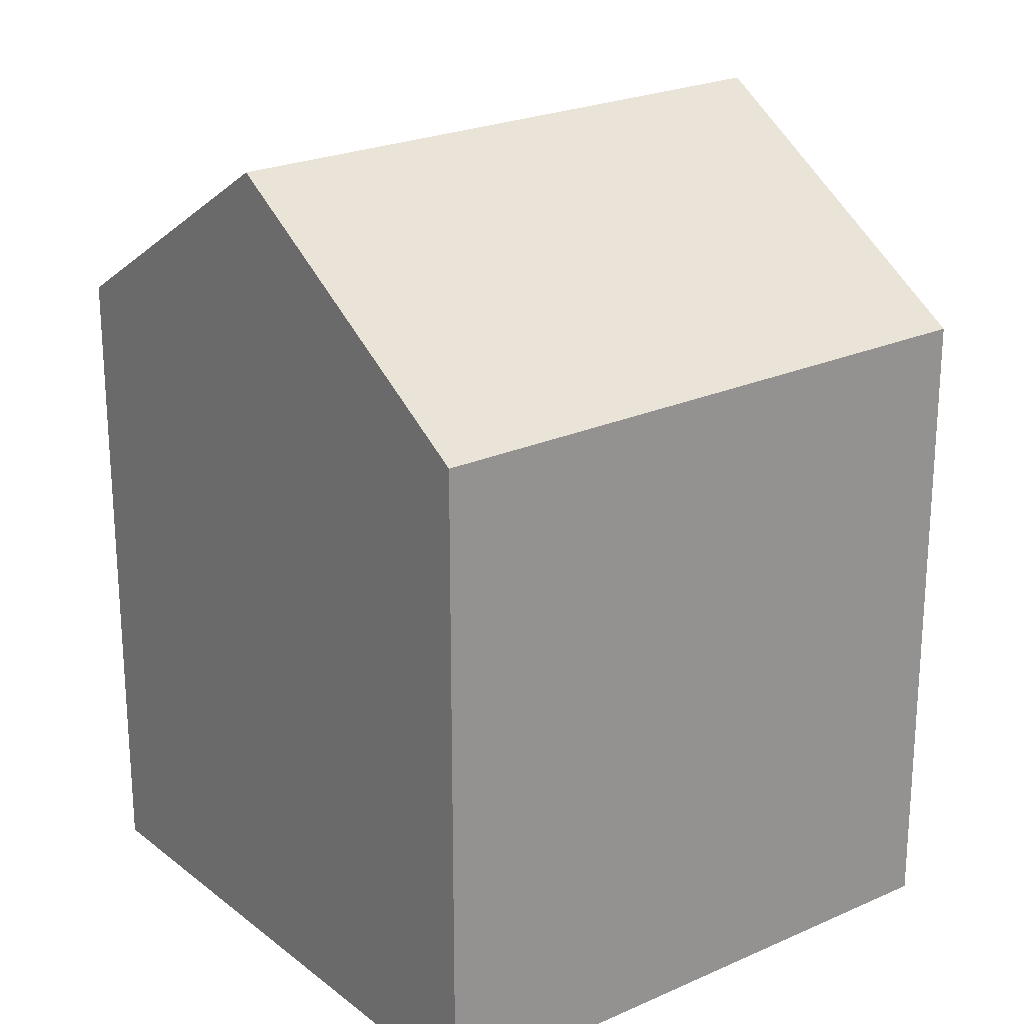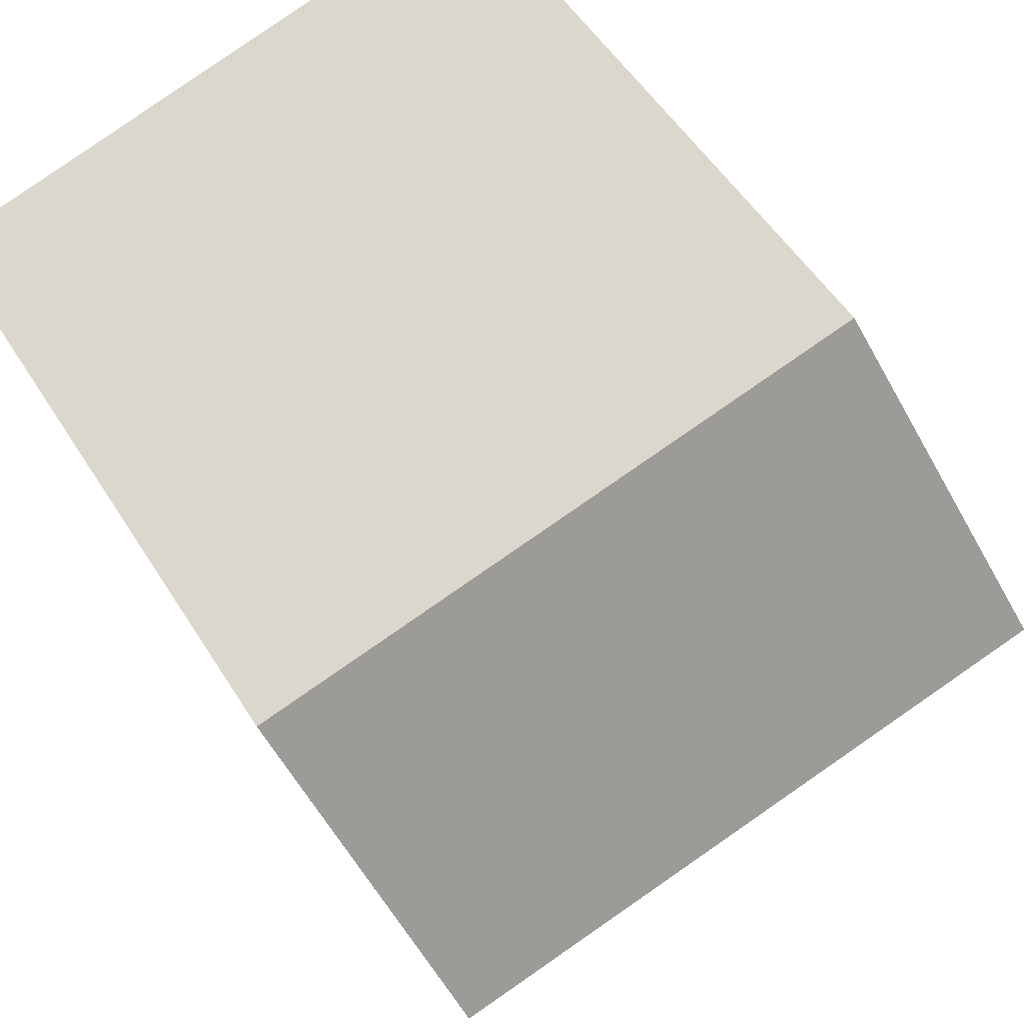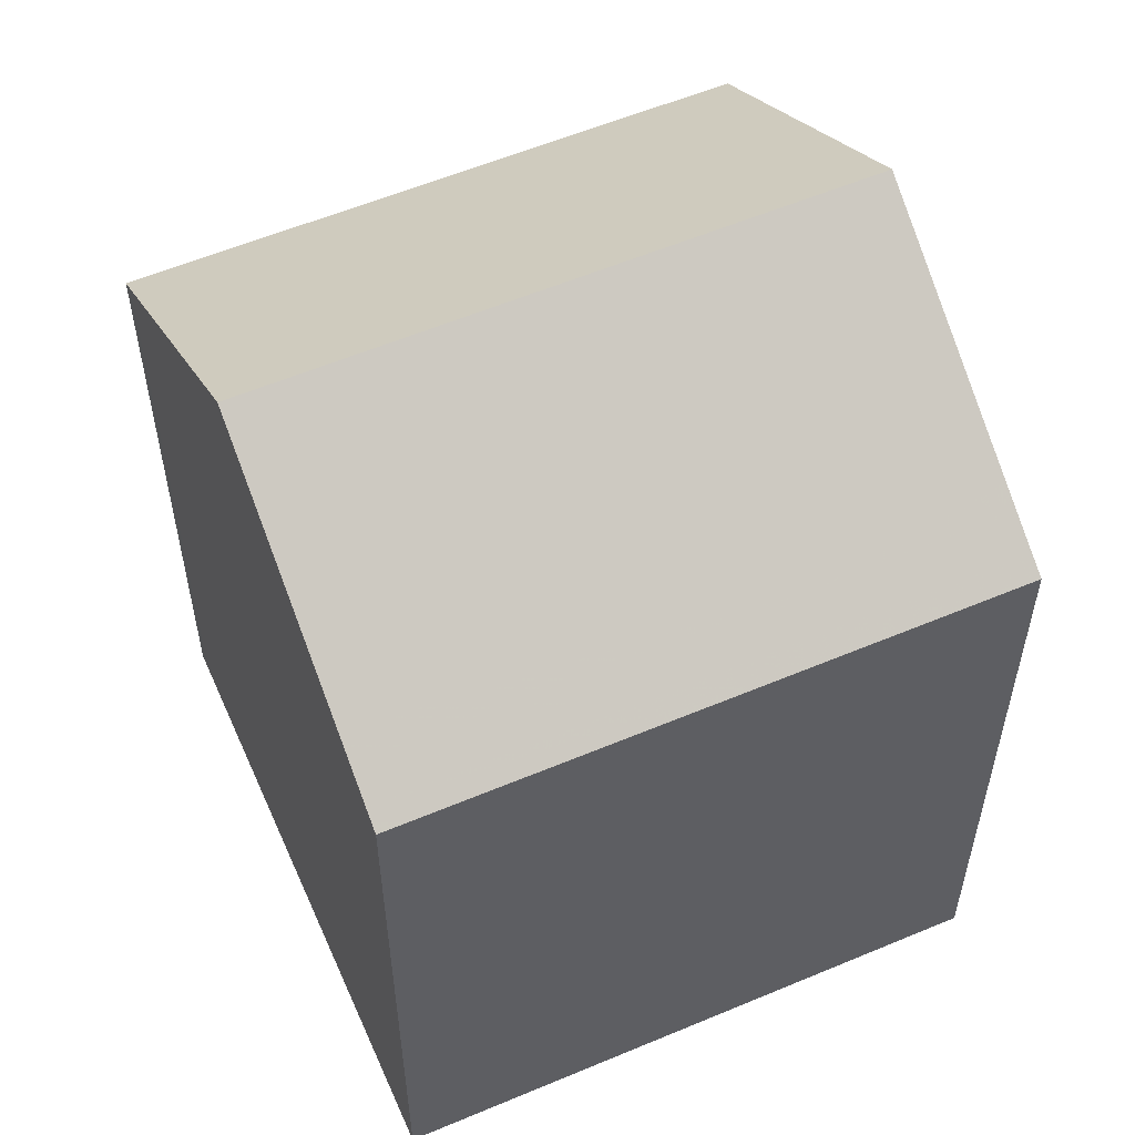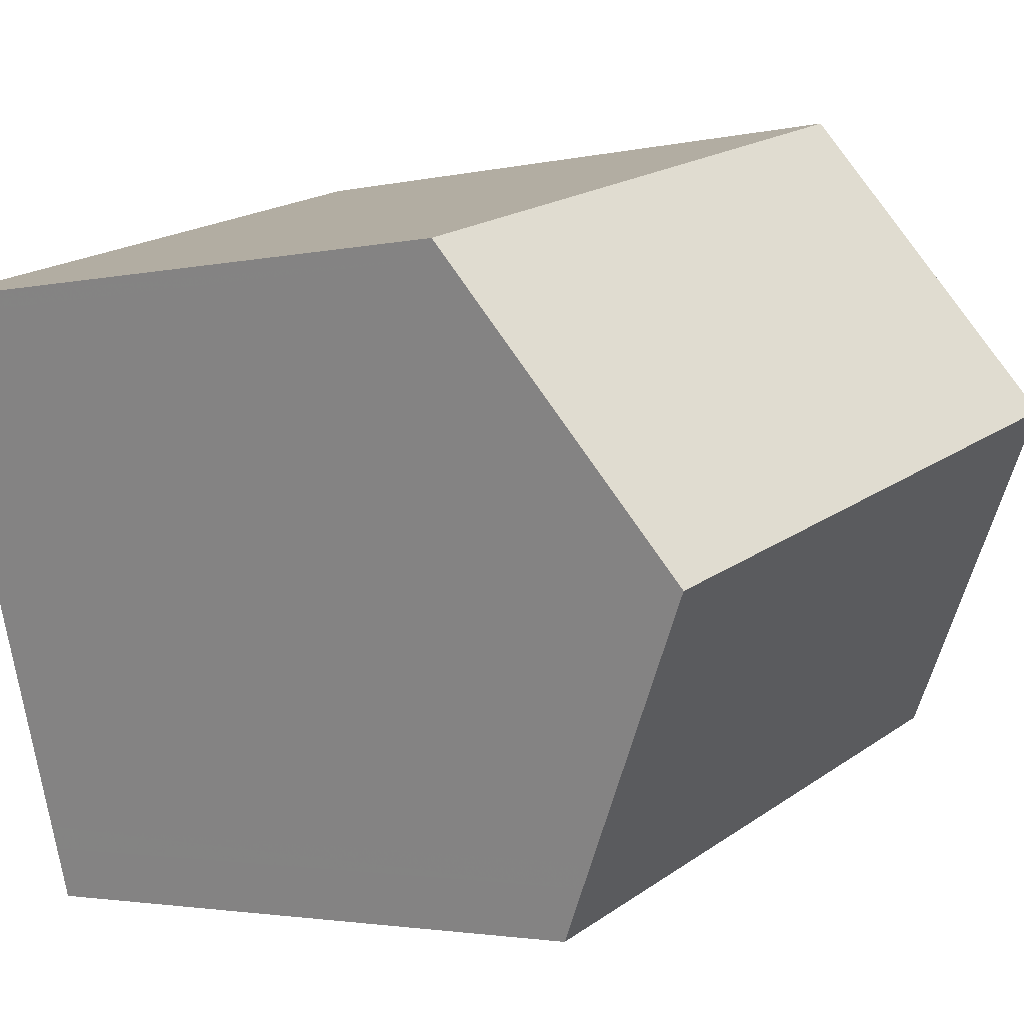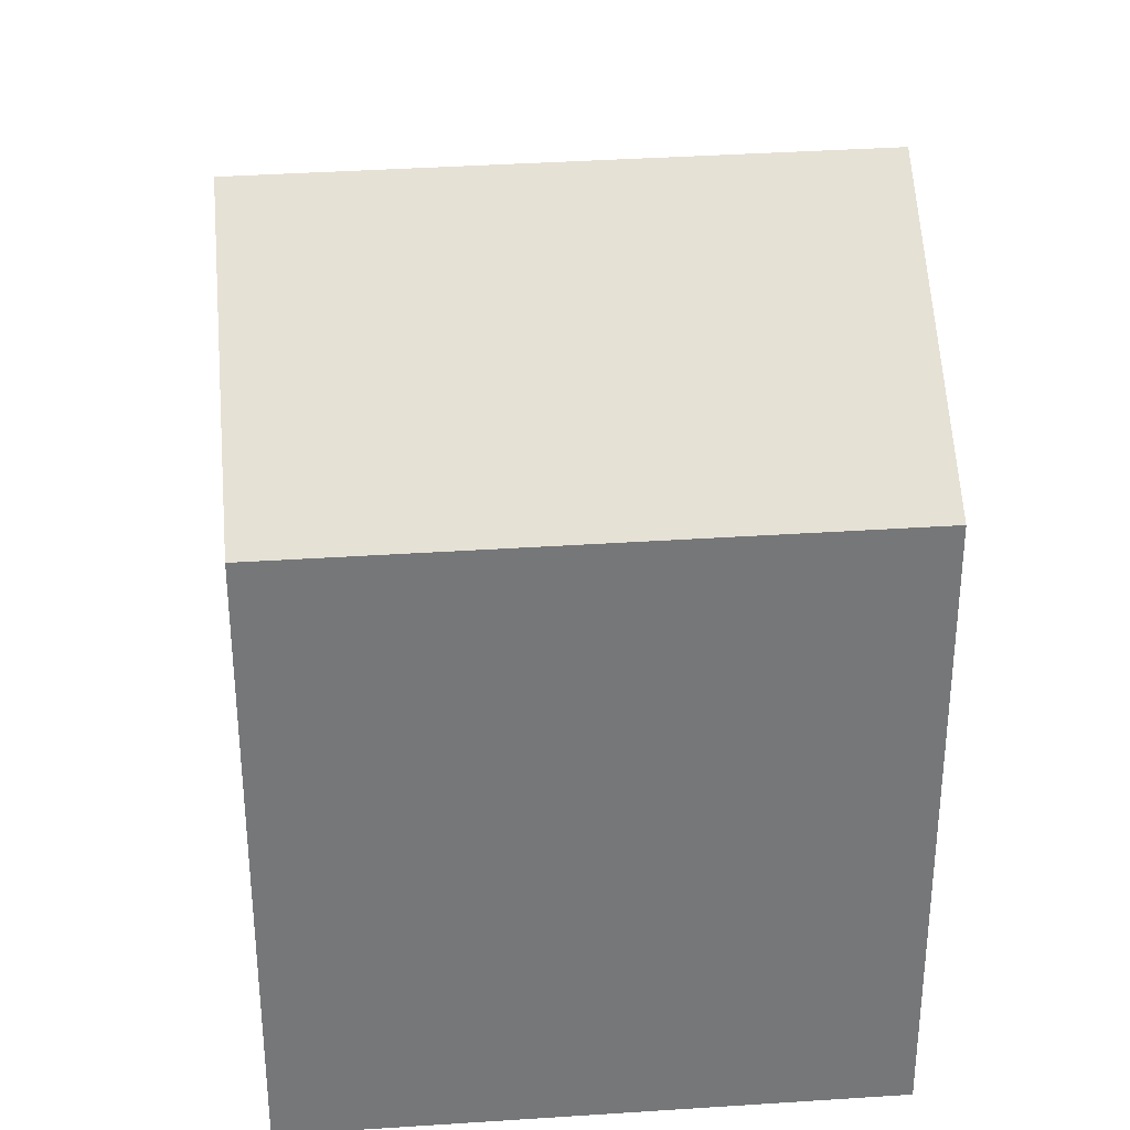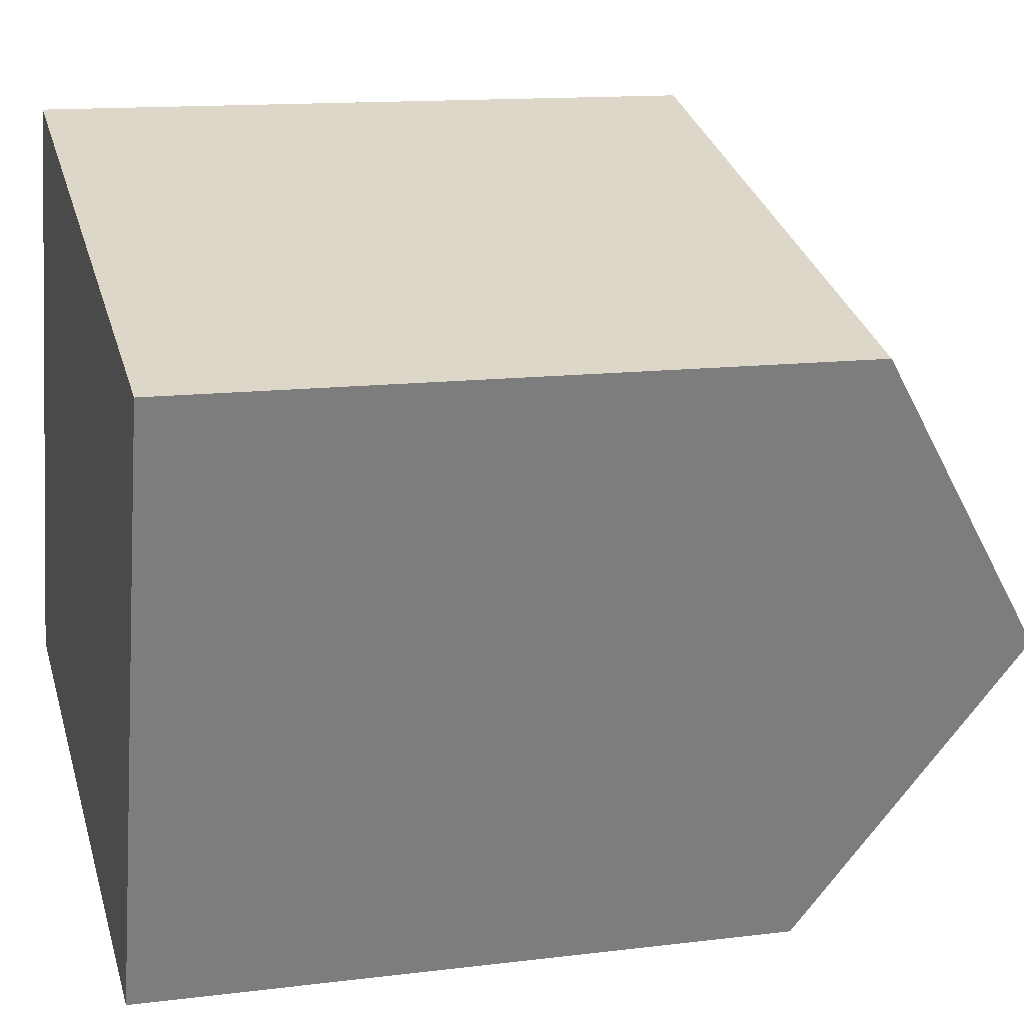
<metadata>
{"format":"obj","ext":"obj","renderer":"f3d","projection":"perspective","resolution":1024,"background":"white","views":[{"elev":22.9,"azim":-20.2,"up":"+Z"},{"elev":51.5,"azim":-30.8,"up":"+Y"},{"elev":56.4,"azim":-6.6,"up":"+Z"},{"elev":-2.5,"azim":-50.7,"up":"+Y"},{"elev":33.3,"azim":12.0,"up":"+Z"},{"elev":13.2,"azim":-105.9,"up":"+Y"}]}
</metadata>
<code>
v -1266 -1247 8.976
v -1274 -1249 8.951
v -1268 -1238 9.076
v -1277 -1241 9.028
v -1267 -1242 11.7
v -1275 -1245 11.66
v -1267 -1242 11.7
v -1266 -1247 8.976
v -1275 -1245 11.66
v -1267 -1242 11.7
v -1267 -1242 11.7
v -1270 -1243 11.69
v -1275 -1245 11.66
v -1268 -1238 9.075
v -1268 -1239 9.223
v -1276 -1241 9.175
v -1268 -1239 9.223
v -1266 -1246 9.147
v -1274 -1249 9.122
v -1266 -1246 9.147
v -1270 -1243 11.69
v -1268 -1247 9.14
v -1271 -1239 9.061
v -1271 -1239 9.208
v -1268 -1247 8.968
v -1269 -1247 9.409
v -1274 -1249 9.392
v -1266 -1246 9.417
v -1266 -1246 9.417
v -1269 -1246 9.61
v -1274 -1248 9.592
v -1266 -1246 9.617
v -1266 -1246 9.617
v -1275 -1245 11.66
v -1274 -1248 9.592
v -1276 -1241 9.028
v -1276 -1241 9.175
v -1274 -1249 9.122
v -1274 -1249 8.951
v -1274 -1249 9.392
v -1266 -1247 8.976
v -1266 -1247 8.976
v -1266 -1247 0
v -1266 -1247 0
v -1274 -1249 9.122
v -1274 -1249 8.951
v -1274 -1249 0
v -1274 -1249 0
v -1268 -1239 9.223
v -1268 -1238 9.076
v -1268 -1238 0
v -1268 -1239 0
v -1276 -1241 9.028
v -1277 -1241 9.028
v -1277 -1241 0
v -1276 -1241 0
v -1266 -1246 9.617
v -1267 -1242 11.7
v -1267 -1242 0
v -1266 -1246 1.776e-15
v -1268 -1247 8.968
v -1266 -1247 8.976
v -1266 -1247 0
v -1268 -1247 0
v -1276 -1241 9.175
v -1275 -1245 11.66
v -1275 -1245 -1.776e-15
v -1276 -1241 0
v -1268 -1238 9.076
v -1268 -1238 9.075
v -1268 -1238 0
v -1268 -1238 0
v -1277 -1241 9.028
v -1276 -1241 9.175
v -1276 -1241 0
v -1277 -1241 0
v -1267 -1242 11.7
v -1268 -1239 9.223
v -1268 -1239 0
v -1267 -1242 0
v -1274 -1249 9.392
v -1274 -1249 9.122
v -1274 -1249 0
v -1274 -1249 0
v -1266 -1247 8.976
v -1266 -1246 9.147
v -1266 -1246 0
v -1266 -1247 0
v -1268 -1238 9.075
v -1271 -1239 9.061
v -1271 -1239 0
v -1268 -1238 0
v -1274 -1249 8.951
v -1268 -1247 8.968
v -1268 -1247 0
v -1274 -1249 0
v -1274 -1248 9.592
v -1274 -1249 9.392
v -1274 -1249 0
v -1274 -1248 0
v -1266 -1246 9.147
v -1266 -1246 9.417
v -1266 -1246 0
v -1266 -1246 0
v -1275 -1245 11.66
v -1274 -1248 9.592
v -1274 -1248 0
v -1275 -1245 -1.776e-15
v -1266 -1246 9.417
v -1266 -1246 9.617
v -1266 -1246 1.776e-15
v -1266 -1246 0
v -1271 -1239 9.061
v -1276 -1241 9.028
v -1276 -1241 0
v -1271 -1239 0
v -1274 -1249 8.951
v -1274 -1249 8.951
v -1274 -1249 0
v -1274 -1249 0
v -1268 -1238 0
v -1266 -1247 0
v -1274 -1249 0
v -1277 -1241 0
f 35 31 6 34
f 33 7 5 32
f 37 16 4 36
f 15 14 3 17
f 13 9 16 37
f 17 10 11 15
f 39 2 19 38
f 20 1 8 18
f 30 21 7 33
f 23 14 15 24
f 24 15 11 12
f 22 18 8 25
f 38 19 27 40
f 28 20 18 29
f 29 18 22 26
f 40 27 31 35
f 32 28 29 33
f 33 29 26 30
f 34 21 30 35
f 36 23 24 37
f 37 24 12 13
f 38 22 25 39
f 40 26 22 38
f 35 30 26 40
f 42 43 44 41
f 46 47 48 45
f 50 51 52 49
f 54 55 56 53
f 58 59 60 57
f 62 63 64 61
f 66 67 68 65
f 70 71 72 69
f 74 75 76 73
f 78 79 80 77
f 82 83 84 81
f 86 87 88 85
f 90 91 92 89
f 94 95 96 93
f 98 99 100 97
f 102 103 104 101
f 106 107 108 105
f 110 111 112 109
f 114 115 116 113
f 118 119 120 117
f 122 123 124 121

</code>
